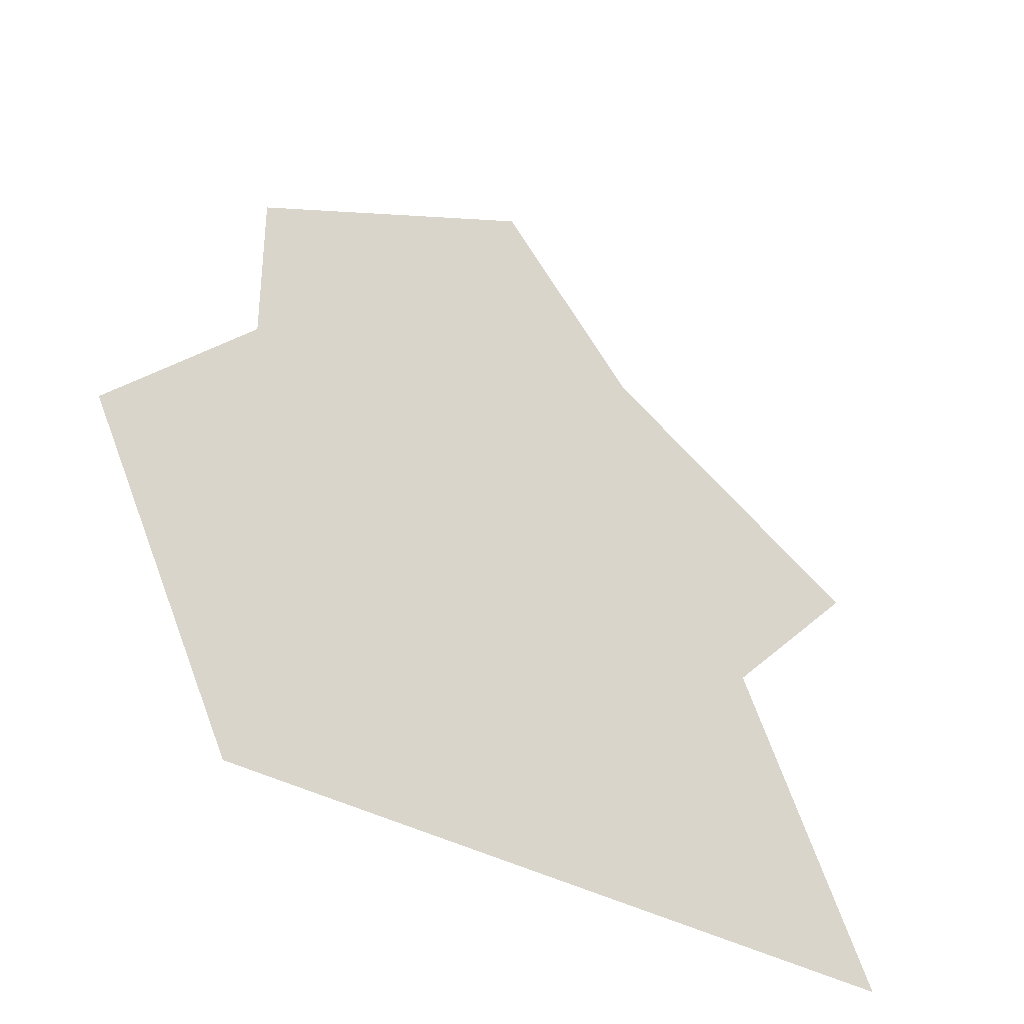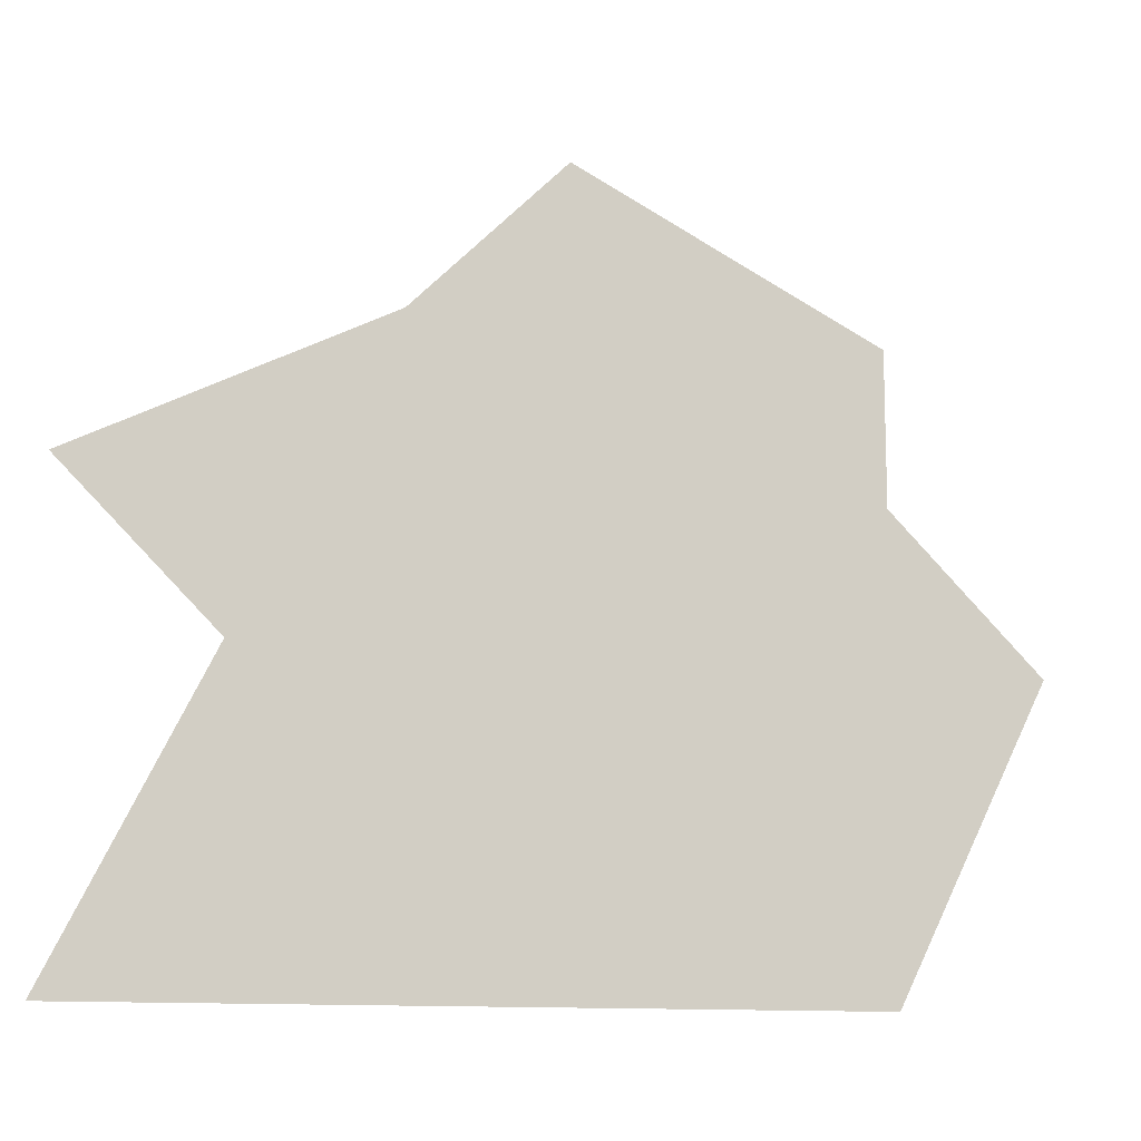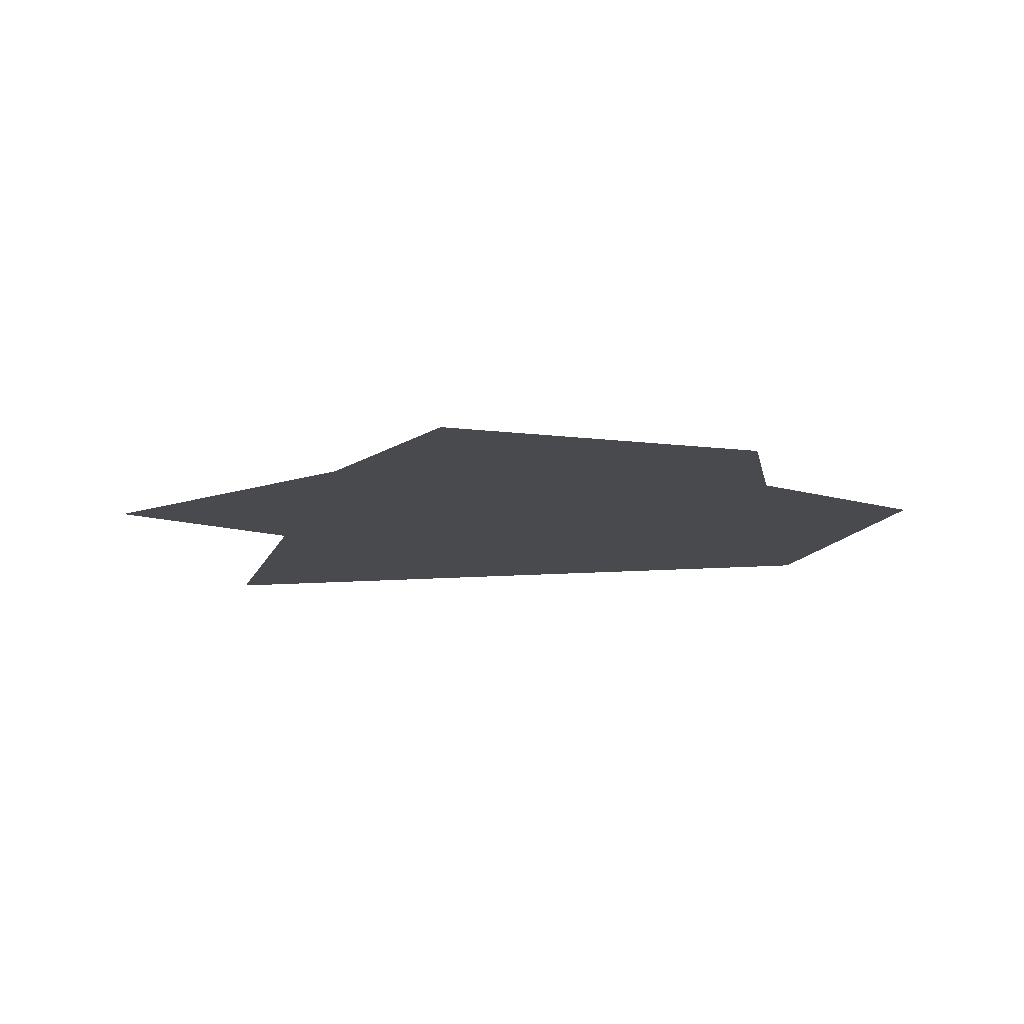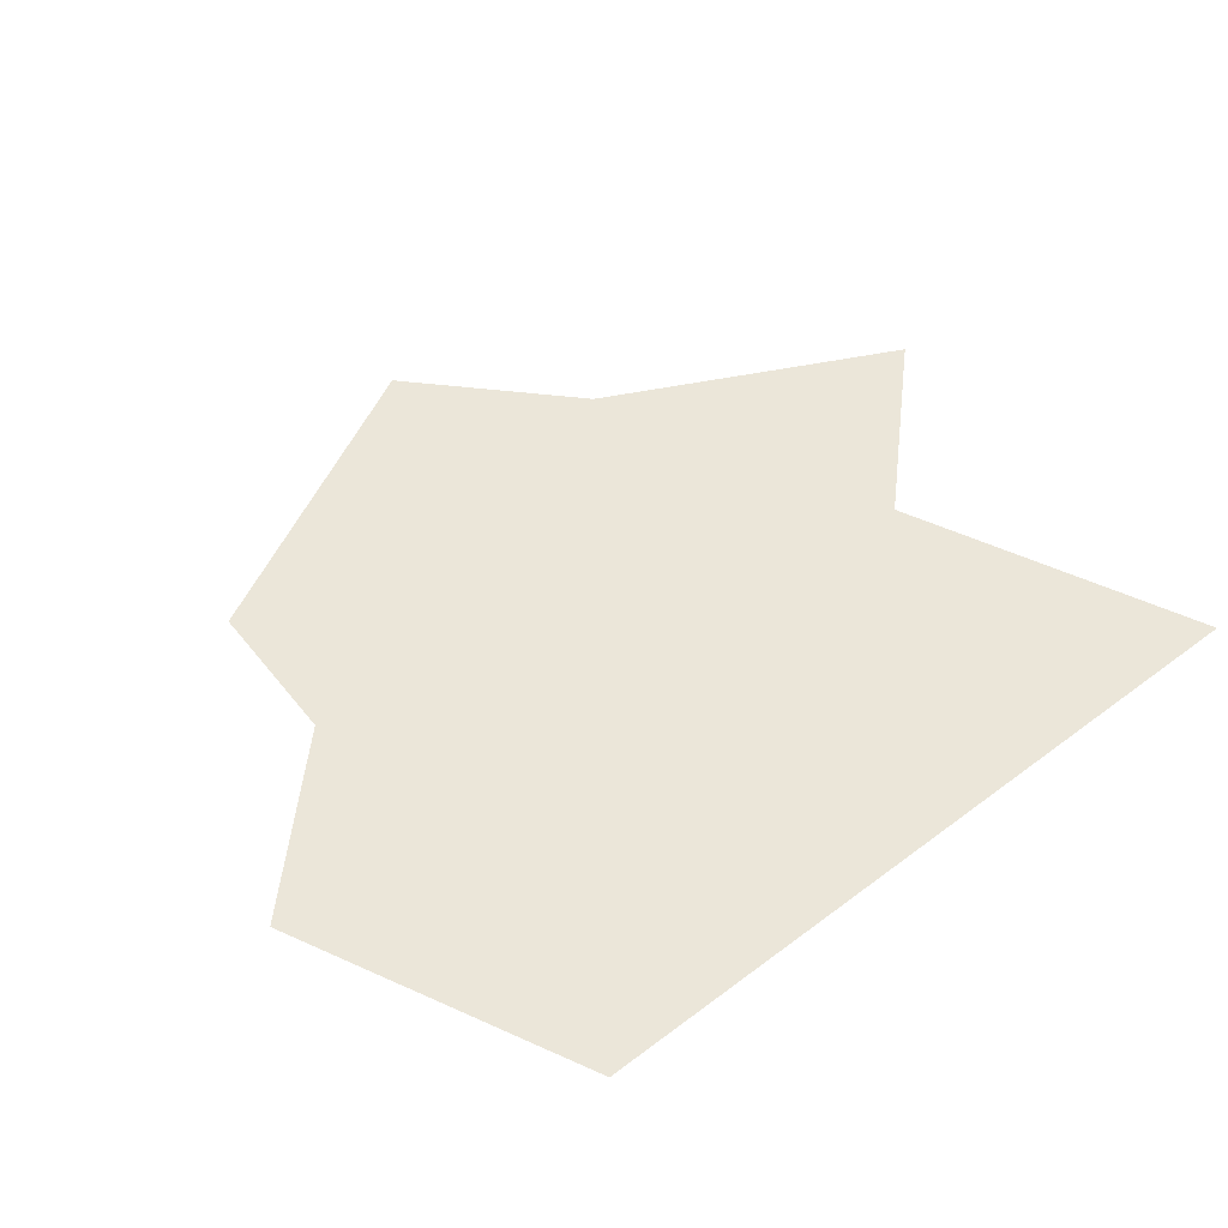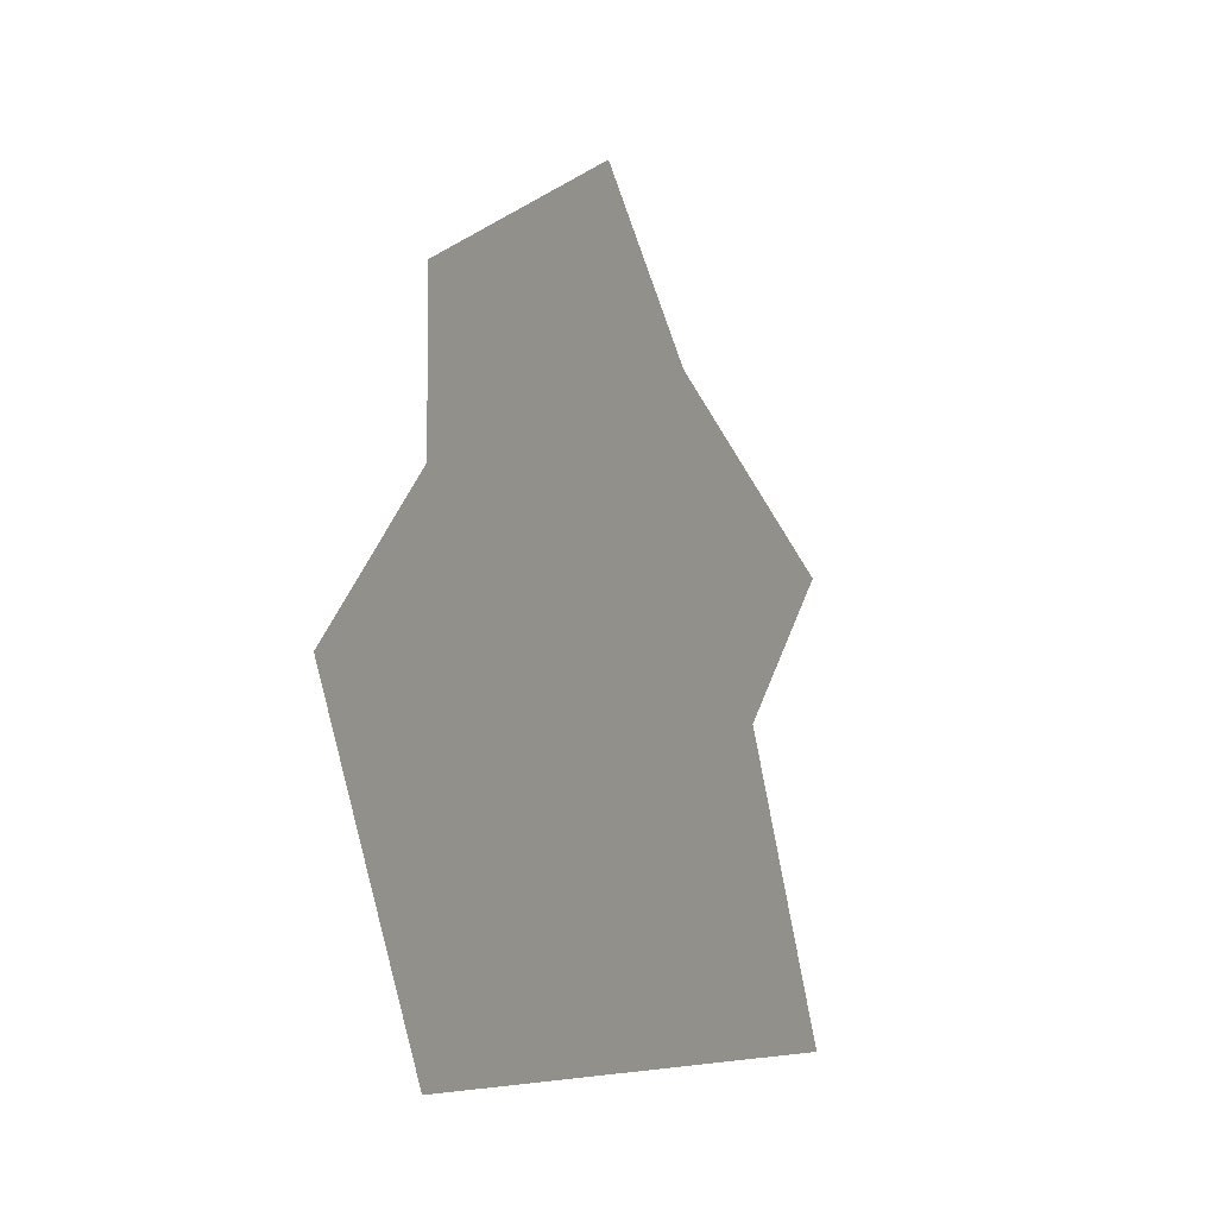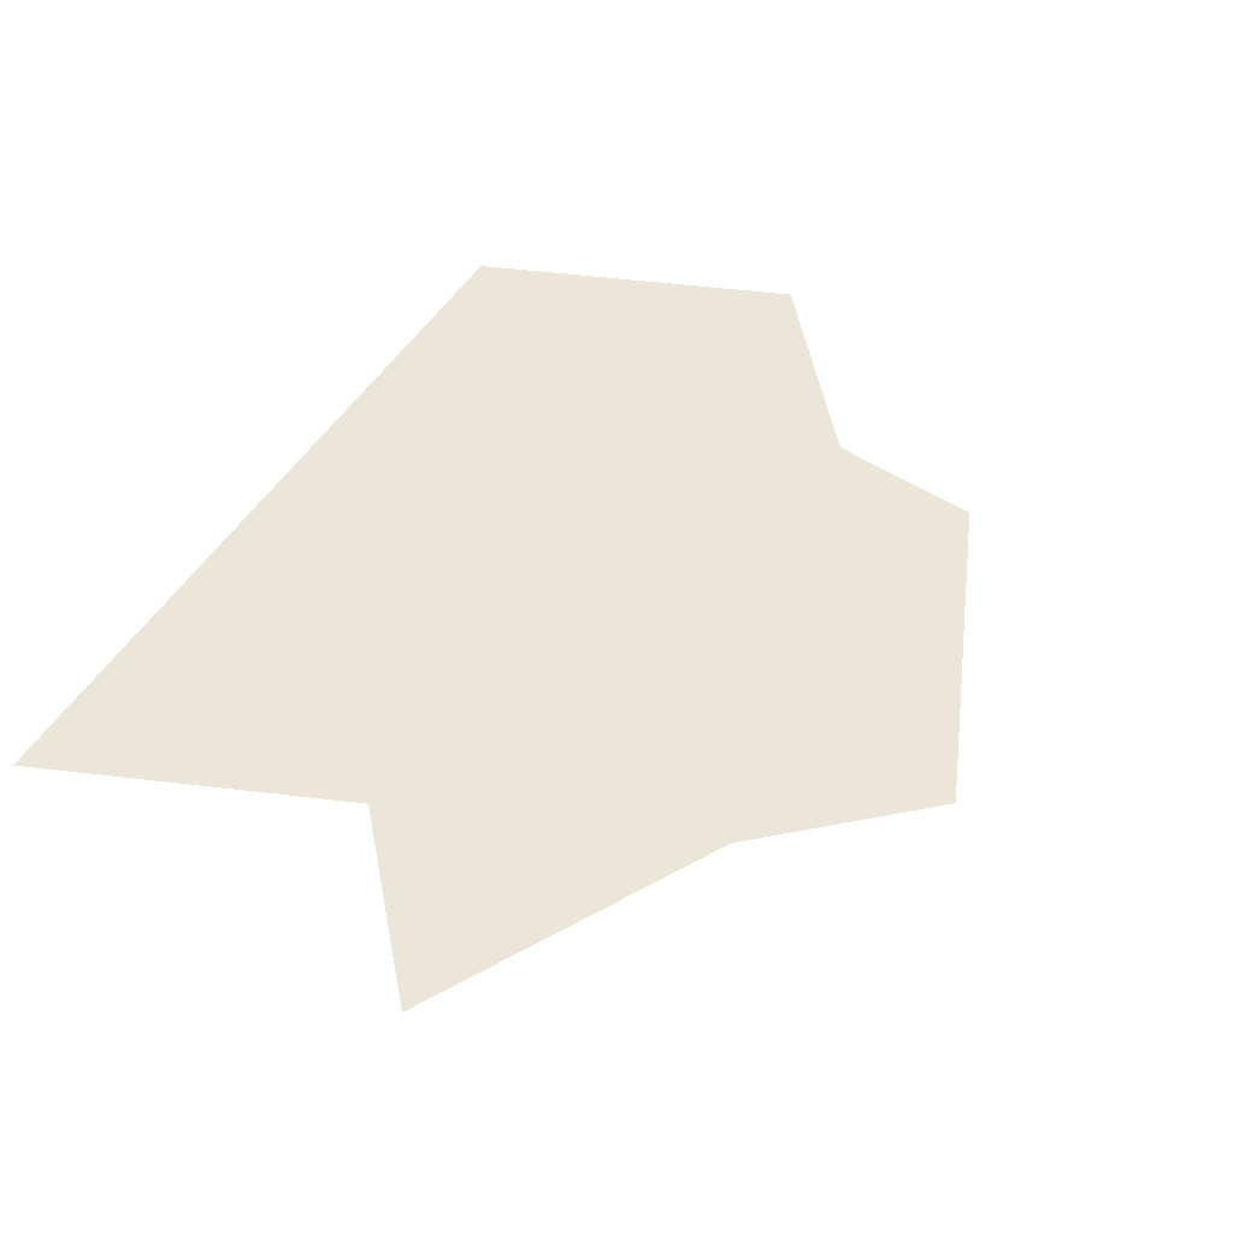
<metadata>
{"format":"obj","ext":"obj","renderer":"f3d","projection":"perspective","resolution":1024,"background":"white","views":[{"elev":-34.8,"azim":-38.6,"up":"+Y"},{"elev":-11.9,"azim":163.4,"up":"+Y"},{"elev":-13.1,"azim":-169.2,"up":"+Z"},{"elev":56.0,"azim":-38.2,"up":"+Z"},{"elev":-6.5,"azim":-64.1,"up":"+Y"},{"elev":55.9,"azim":123.6,"up":"+Z"}]}
</metadata>
<code>
v 1 0 0
v 2 0 0
v -3 0 0
v 0 -1 0
v -2 -2 0
v 1 -2 0
v -1 0 0
v 3 -2 0
v 3 1 0
v 1 2 0
v 0 1 0
v 0 3 0
v -2 2 0
v -2 1 0
f 1 11 7
f 1 9 11
f 9 10 11
f 10 12 11
f 11 12 13
f 3 5 4
f 4 5 6
f 1 4 6
f 1 7 4
f 3 4 7
f 3 7 14
f 7 11 14
f 11 13 14
f 1 6 2
f 1 2 9
f 6 8 2

</code>
